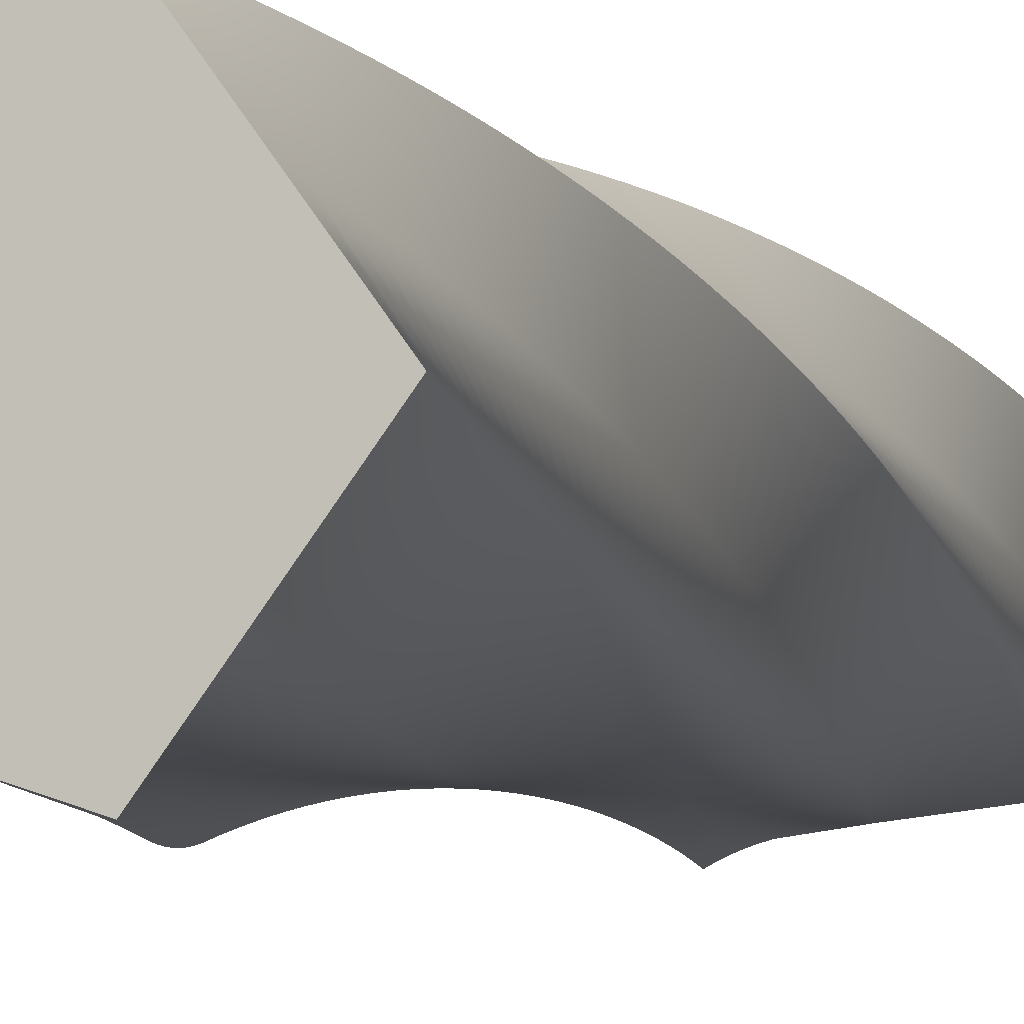
<metadata>
{"format":"obj","ext":"obj","renderer":"f3d","projection":"perspective","resolution":1024,"background":"white","views":[{"elev":-4.2,"azim":15.0,"up":"+Z"}]}
</metadata>
<code>
v 92.99 0 -0.01763
v 60.86 0 -44.24
v 28.72 0 -88.44
v -23.27 0 -71.55
v -75.24 0 -54.64
v -75.24 0 0.01885
v -75.22 0 54.67
v -23.23 0 71.56
v 28.75 0 88.43
v 60.88 0 44.21
v 92.99 0 -0.01763
v 92.92 15 -3.417
v 59.12 15 -46.37
v 25.3 15 -89.31
v -25.99 15 -70.43
v -77.28 15 -51.54
v -75.18 15 3.077
v -73.06 15 57.69
v -20.46 15 72.57
v 32.13 15 87.43
v 62.54 15 42.01
v 92.92 15 -3.417
v 92.72 30 -6.812
v 57.3 30 -48.44
v 21.86 30 -90.04
v -28.68 30 -69.21
v -79.2 30 -48.37
v -75 30 6.131
v -70.79 30 60.62
v -17.66 30 73.47
v 35.46 30 86.3
v 64.11 30 39.75
v 92.72 30 -6.812
v 92.4 45 -10.2
v 55.4 45 -50.43
v 18.39 45 -90.65
v -31.31 45 -67.89
v -80.99 45 -45.12
v -74.71 45 9.175
v -68.41 45 63.46
v -14.82 45 74.27
v 38.75 45 85.05
v 65.59 45 37.43
v 92.4 45 -10.2
v 91.94 60 -13.57
v 53.43 60 -52.35
v 14.9 60 -91.12
v -33.89 60 -66.47
v -82.66 60 -41.81
v -74.3 60 12.21
v -65.92 60 66.21
v -11.96 60 74.95
v 41.99 60 83.67
v 66.98 60 35.05
v 91.94 60 -13.57
v 91.36 75 -16.92
v 51.38 75 -54.19
v 11.4 75 -91.45
v -36.41 75 -64.95
v -84.2 75 -38.44
v -73.77 75 15.22
v -63.32 75 68.86
v -9.069 75 75.52
v 45.18 75 82.16
v 68.28 75 32.62
v 91.36 75 -16.92
v 90.64 90 -20.24
v 49.27 90 -55.96
v 7.881 90 -91.65
v -38.87 90 -63.34
v -85.61 90 -35.01
v -73.13 90 18.21
v -60.63 90 71.41
v -6.16 90 75.99
v 48.3 90 80.54
v 69.48 90 30.15
v 90.64 90 -20.24
v 89.8 105 -23.53
v 47.08 105 -57.64
v 4.36 105 -91.72
v -41.27 105 -61.63
v -86.89 105 -31.52
v -72.37 105 21.17
v -57.84 105 73.86
v -3.235 105 76.34
v 51.36 105 78.8
v 70.59 105 27.63
v 89.8 105 -23.53
v 88.84 120 -26.79
v 44.84 120 -59.23
v 0.8391 120 -91.65
v -43.61 120 -59.83
v -88.03 120 -28
v -71.5 120 24.11
v -54.96 120 76.19
v -0.2989 120 76.58
v 54.35 120 76.94
v 71.61 120 25.07
v 88.84 120 -26.79
v 87.75 135 -30.02
v 42.54 135 -60.74
v -2.676 135 -91.44
v -45.87 135 -57.94
v -89.04 135 -24.43
v -70.52 135 27
v -51.99 135 78.42
v 2.644 135 76.7
v 57.27 135 74.96
v 72.52 135 22.47
v 87.75 135 -30.02
v 86.53 150 -33.19
v 40.18 150 -62.16
v -6.181 150 -91.1
v -48.05 150 -55.97
v -89.91 150 -20.82
v -69.43 150 29.86
v -48.94 150 80.53
v 5.59 150 76.71
v 60.11 150 72.88
v 73.33 150 19.84
v 86.53 150 -33.19
v 85.2 165 -36.32
v 37.76 165 -63.48
v -9.671 165 -90.63
v -50.16 165 -53.91
v -90.64 165 -17.18
v -68.23 165 32.67
v -45.81 165 82.51
v 8.534 165 76.61
v 62.86 165 70.69
v 74.04 165 17.18
v 85.2 165 -36.32
v 83.74 180 -39.39
v 35.3 180 -64.72
v -13.14 180 -90.02
v -52.19 180 -51.77
v -91.23 180 -13.52
v -66.92 180 35.44
v -42.6 180 84.38
v 11.47 180 76.4
v 65.53 180 68.39
v 74.65 180 14.5
v 83.74 180 -39.39
v 82.17 195 -42.41
v 32.8 195 -65.85
v -16.58 195 -89.28
v -54.14 195 -49.56
v -91.67 195 -9.839
v -65.51 195 38.15
v -39.33 195 86.13
v 14.4 195 76.07
v 68.11 195 66
v 75.16 195 11.79
v 82.17 195 -42.41
v 80.49 210 -45.36
v 30.25 210 -66.89
v -19.99 210 -88.41
v -56 210 -47.28
v -91.98 210 -6.143
v -63.99 210 40.81
v -35.99 210 87.74
v 17.31 210 75.63
v 70.6 210 63.5
v 75.56 210 9.067
v 80.49 210 -45.36
v 78.69 225 -48.25
v 27.66 225 -67.84
v -23.37 225 -87.4
v -57.77 225 -44.92
v -92.15 225 -2.437
v -62.38 225 43.41
v -32.59 225 89.23
v 20.21 225 75.08
v 72.99 225 60.92
v 75.85 225 6.33
v 78.69 225 -48.25
v 76.78 240 -51.06
v 25.04 240 -68.68
v -26.7 240 -86.27
v -59.45 240 -42.5
v -92.17 240 1.272
v -60.66 240 45.94
v -29.14 240 90.58
v 23.08 240 74.42
v 75.28 240 58.24
v 76.04 240 3.584
v 76.78 240 -51.06
v 74.77 255 -53.8
v 22.39 255 -69.42
v -29.99 255 -85.01
v -61.03 255 -40.02
v -92.05 255 4.979
v -58.85 255 48.4
v -25.64 255 91.81
v 25.92 255 73.65
v 77.46 255 55.48
v 76.13 255 0.8322
v 74.77 255 -53.8
v 72.65 270 -56.46
v 19.71 270 -70.06
v -33.23 270 -83.63
v -62.52 270 -37.48
v -91.79 270 8.679
v -56.94 270 50.8
v -22.09 270 92.89
v 28.73 270 72.77
v 79.54 270 52.63
v 76.11 270 -1.921
v 72.65 270 -56.46
v 70.44 285 -59.04
v 17.01 285 -70.59
v -36.41 285 -82.12
v -63.91 285 -34.88
v -91.38 285 12.37
v -54.95 285 53.11
v -18.51 285 93.84
v 31.51 285 71.78
v 81.5 285 49.71
v 75.98 285 -4.671
v 70.44 285 -59.04
v 68.12 300 -61.53
v 14.29 300 -71.02
v -39.54 300 -80.49
v -65.2 300 -32.23
v -90.84 300 16.03
v -52.87 300 55.35
v -14.89 300 94.65
v 34.24 300 70.69
v 83.35 300 46.71
v 75.75 300 -7.414
v 68.12 300 -61.53
v 65.71 315 -63.93
v 11.56 315 -71.35
v -42.59 315 -78.75
v -66.38 315 -29.53
v -90.15 315 19.68
v -50.7 315 57.51
v -11.24 315 95.32
v 36.93 315 69.49
v 85.09 315 43.65
v 75.41 315 -10.15
v 65.71 315 -63.93
v 63.21 330 -66.24
v 8.812 330 -71.57
v -45.58 330 -76.88
v -67.46 330 -26.79
v -89.33 330 23.3
v -48.45 330 59.59
v -7.568 330 95.86
v 39.58 330 68.2
v 86.71 330 40.52
v 74.97 330 -12.86
v 63.21 330 -66.24
v 60.63 345 -68.44
v 6.061 345 -71.69
v -48.5 345 -74.91
v -68.44 345 -24.01
v -88.36 345 26.88
v -46.12 345 61.57
v -3.879 345 96.25
v 42.17 345 66.8
v 88.2 345 37.33
v 74.42 345 -15.56
v 60.63 345 -68.44
v 57.96 360 -70.55
v 3.308 360 -71.7
v -51.33 360 -72.82
v -69.31 360 -21.2
v -87.26 360 30.42
v -43.72 360 63.47
v -0.1783 360 96.49
v 44.71 360 65.3
v 89.57 360 34.09
v 73.77 360 -18.24
v 57.96 360 -70.55
v 55.21 375 -72.55
v 0.5569 375 -71.6
v -54.09 375 -70.63
v -70.07 375 -18.35
v -86.03 375 33.92
v -41.25 375 65.27
v 3.529 375 96.6
v 47.18 375 63.7
v 90.82 375 30.8
v 73.02 375 -20.89
v 55.21 375 -72.55
v 52.39 390 -74.45
v -2.189 390 -71.4
v -56.75 390 -68.33
v -70.72 390 -15.48
v -84.66 390 37.36
v -38.71 390 66.97
v 7.238 390 96.56
v 49.6 390 62.02
v 91.94 390 27.46
v 72.17 390 -23.5
v 52.39 390 -74.45
v 49.49 405 -76.24
v -4.925 405 -71.09
v -59.33 405 -65.93
v -71.26 405 -12.58
v -83.16 405 40.76
v -36.11 405 68.58
v 10.94 405 96.38
v 51.94 405 60.24
v 92.93 405 24.08
v 71.22 405 -26.09
v 49.49 405 -76.24
v 46.53 420 -77.91
v -7.647 420 -70.68
v -61.82 420 -63.43
v -71.68 420 -9.669
v -81.53 420 44.09
v -33.45 420 70.09
v 14.64 420 96.06
v 54.22 420 58.37
v 93.79 420 20.66
v 70.17 420 -28.63
v 46.53 420 -77.91
v 43.51 435 -79.47
v -10.35 435 -70.16
v -64.2 435 -60.84
v -72 435 -6.74
v -79.77 435 47.36
v -30.73 435 71.49
v 18.32 435 95.6
v 56.43 435 56.41
v 94.51 435 17.22
v 69.02 435 -31.13
v 43.51 435 -79.47
v 40.43 450 -80.91
v -13.03 450 -69.55
v -66.49 450 -58.16
v -72.2 450 -3.801
v -77.89 450 50.55
v -27.96 450 72.79
v 21.98 450 95
v 58.55 450 54.38
v 95.11 450 13.75
v 67.78 450 -33.59
v 40.43 450 -80.91
v 37.3 465 -82.23
v -15.69 465 -68.82
v -68.67 465 -55.4
v -72.29 465 -0.8568
v -75.89 465 53.68
v -25.14 465 73.98
v 25.61 465 94.25
v 60.6 465 52.26
v 95.57 465 10.26
v 66.44 465 -36
v 37.3 465 -82.23
v 34.12 480 -83.43
v -18.32 480 -68
v -70.74 480 -52.55
v -72.27 480 2.089
v -73.77 480 56.72
v -22.28 480 75.06
v 29.21 480 93.37
v 62.57 480 50.06
v 95.89 480 6.75
v 65.01 480 -38.35
v 34.12 480 -83.43
v 30.89 495 -84.51
v -20.91 495 -67.08
v -72.7 495 -49.63
v -72.13 495 5.031
v -71.54 495 59.68
v -19.38 495 76.03
v 32.78 495 92.35
v 64.44 495 47.79
v 96.09 495 3.233
v 63.5 495 -40.65
v 30.89 495 -84.51
v 27.63 510 -85.47
v -23.47 510 -66.06
v -74.55 510 -46.63
v -71.88 510 7.967
v -69.19 510 62.55
v -16.44 510 76.88
v 36.3 510 91.19
v 66.24 510 45.45
v 96.14 510 -0.2876
v 61.89 510 -42.89
v 27.63 510 -85.47
v 24.33 525 -86.29
v -25.98 525 -64.94
v -76.28 525 -43.56
v -71.52 525 10.89
v -66.73 525 65.33
v -13.47 525 77.63
v 39.78 525 89.9
v 67.93 525 43.05
v 96.06 525 -3.808
v 60.2 525 -45.06
v 24.33 525 -86.29
v 21.01 540 -86.99
v -28.45 540 -63.72
v -77.89 540 -40.43
v -71.04 540 13.8
v -64.17 540 68.02
v -10.48 540 78.26
v 43.21 540 88.48
v 69.54 540 40.58
v 95.85 540 -7.323
v 58.43 540 -47.17
v 21.01 540 -86.99
v 17.65 555 -87.57
v -30.87 555 -62.41
v -79.39 555 -37.24
v -70.46 555 16.68
v -61.51 555 70.6
v -7.466 555 78.77
v 46.57 555 86.92
v 71.05 555 38.05
v 95.5 555 -10.83
v 56.58 555 -49.21
v 17.65 555 -87.57
v 14.28 570 -88.01
v -33.24 570 -61.01
v -80.75 570 -34
v -69.76 570 19.55
v -58.75 570 73.08
v -4.433 570 79.17
v 49.88 570 85.24
v 72.46 570 35.46
v 95.02 570 -14.32
v 54.65 570 -51.17
v 14.28 570 -88.01
v 10.9 585 -88.32
v -35.56 585 -59.52
v -82 585 -30.7
v -68.96 585 22.38
v -55.9 585 75.45
v -1.387 585 79.45
v 53.12 585 83.44
v 73.77 585 32.83
v 94.4 585 -17.78
v 52.65 585 -53.06
v 10.9 585 -88.32
v 7.502 600 -88.51
v -37.81 600 -57.94
v -83.11 600 -27.36
v -68.04 600 25.18
v -52.96 600 77.71
v 1.667 600 79.62
v 56.29 600 81.5
v 74.98 600 30.14
v 93.65 600 -21.22
v 50.58 600 -54.88
v 7.502 600 -88.51
v 4.102 615 -88.56
v -40.01 615 -56.28
v -84.1 615 -23.98
v -67.02 615 27.94
v -49.94 615 79.86
v 4.726 615 79.67
v 59.38 615 79.45
v 76.09 615 27.41
v 92.77 615 -24.63
v 48.44 615 -56.61
v 4.102 615 -88.56
v 0.7027 630 -88.48
v -42.13 630 -54.53
v -84.95 630 -20.57
v -65.9 630 30.67
v -46.83 630 81.88
v 7.784 630 79.59
v 62.39 630 77.29
v 77.09 630 24.64
v 91.76 630 -28.01
v 46.23 630 -58.26
v 0.7027 630 -88.48
v -2.691 645 -88.27
v -44.19 645 -52.7
v -85.68 645 -17.12
v -64.67 645 33.34
v -43.65 645 83.79
v 10.84 645 79.41
v 65.31 645 75
v 77.98 645 21.83
v 90.62 645 -31.34
v 43.97 645 -59.82
v -2.691 645 -88.27
v -6.074 660 -87.94
v -46.18 660 -50.8
v -86.27 660 -13.65
v -63.34 660 35.97
v -40.4 660 85.58
v 13.88 660 79.1
v 68.15 660 72.61
v 78.76 660 18.99
v 89.36 660 -34.62
v 41.64 660 -61.29
v -6.074 660 -87.94
v -9.442 675 -87.47
v -48.09 675 -48.82
v -86.72 675 -10.16
v -61.91 675 38.55
v -37.08 675 87.23
v 16.91 675 78.68
v 70.89 675 70.11
v 79.44 675 16.12
v 87.97 675 -37.86
v 39.26 675 -62.67
v -9.442 675 -87.47
v -12.79 690 -86.87
v -49.93 690 -46.76
v -87.05 690 -6.65
v -60.38 690 41.06
v -33.7 690 88.76
v 19.92 690 78.14
v 73.53 690 67.51
v 80 690 13.23
v 86.45 690 -41.04
v 36.83 690 -63.97
v -12.79 690 -86.87
v -16.11 705 -86.15
v -51.68 705 -44.64
v -87.23 705 -3.134
v -58.76 705 43.52
v -30.26 705 90.16
v 22.91 705 77.49
v 76.07 705 64.81
v 80.45 705 10.32
v 84.82 705 -44.16
v 34.35 705 -65.16
v -16.11 705 -86.15
v -19.4 720 -85.29
v -53.36 720 -42.46
v -87.29 720 0.3875
v -57.04 720 45.92
v -26.78 720 91.43
v 25.87 720 76.73
v 78.5 720 62.01
v 80.79 720 7.396
v 83.06 720 -47.21
v 31.83 720 -66.26
v -19.4 720 -85.29
v -22.66 735 -84.32
v -54.94 735 -40.21
v -87.2 735 3.908
v -55.23 735 48.24
v -23.24 735 92.56
v 28.8 735 75.85
v 80.83 735 59.12
v 81.02 735 4.459
v 81.19 735 -50.19
v 29.26 735 -67.27
v -22.66 735 -84.32
v -25.88 750 -83.21
v -56.44 750 -37.9
v -86.99 750 7.423
v -53.33 750 50.5
v -19.67 750 93.55
v 31.69 750 74.85
v 83.04 750 56.14
v 81.14 750 1.515
v 79.21 750 -53.1
v 26.66 750 -68.17
v -25.88 750 -83.21
v -29.05 765 -81.99
v -57.85 765 -35.53
v -86.63 765 10.93
v -51.35 765 52.68
v -16.06 765 94.41
v 34.55 765 73.75
v 85.14 765 53.08
v 81.14 765 -1.431
v 77.11 765 -55.93
v 24.03 765 -68.97
v -29.05 765 -81.99
v -32.17 780 -80.64
v -59.17 780 -33.12
v -86.15 780 14.41
v -49.29 780 54.78
v -12.42 780 95.12
v 37.36 780 72.54
v 87.12 780 49.95
v 81.03 780 -4.374
v 74.91 780 -58.68
v 21.37 780 -69.67
v -32.17 780 -80.64
v -35.24 795 -79.18
v -60.4 795 -30.65
v -85.53 795 17.88
v -47.15 795 56.8
v -8.758 795 95.7
v 40.12 795 71.22
v 88.97 795 46.74
v 80.8 795 -7.311
v 72.61 795 -61.35
v 18.68 795 -70.27
v -35.24 795 -79.18
v -38.25 810 -77.6
v -61.52 810 -28.14
v -84.77 810 21.32
v -44.93 810 58.74
v -5.075 810 96.14
v 42.82 810 69.8
v 90.71 810 43.46
v 80.46 810 -10.24
v 70.2 810 -63.92
v 15.97 810 -70.77
v -38.25 810 -77.6
v -38.25 810 -77.6
v -61.52 810 -28.14
v -84.77 810 21.32
v -44.93 810 58.74
v -5.075 810 96.14
v 42.82 810 69.8
v 90.71 810 43.46
v 80.46 810 -10.24
v 70.2 810 -63.92
v 15.97 810 -70.77
v 92.99 0 -0.01763
v 60.88 0 44.21
v 28.75 0 88.43
v -23.23 0 71.56
v -75.22 0 54.67
v -75.24 0 0.01885
v -75.24 0 -54.64
v -23.27 0 -71.55
v 28.72 0 -88.44
v 60.86 0 -44.24
f 24 23 12 13
f 25 24 13 14
f 26 25 14 15
f 27 26 15 16
f 28 27 16 17
f 29 28 17 18
f 30 29 18 19
f 31 30 19 20
f 32 31 20 21
f 33 32 21 22
f 35 34 23 24
f 36 35 24 25
f 37 36 25 26
f 38 37 26 27
f 39 38 27 28
f 40 39 28 29
f 41 40 29 30
f 42 41 30 31
f 43 42 31 32
f 44 43 32 33
f 46 45 34 35
f 47 46 35 36
f 48 47 36 37
f 49 48 37 38
f 50 49 38 39
f 51 50 39 40
f 52 51 40 41
f 53 52 41 42
f 54 53 42 43
f 55 54 43 44
f 57 56 45 46
f 58 57 46 47
f 59 58 47 48
f 60 59 48 49
f 61 60 49 50
f 62 61 50 51
f 63 62 51 52
f 64 63 52 53
f 65 64 53 54
f 66 65 54 55
f 68 67 56 57
f 69 68 57 58
f 70 69 58 59
f 71 70 59 60
f 72 71 60 61
f 73 72 61 62
f 74 73 62 63
f 75 74 63 64
f 76 75 64 65
f 77 76 65 66
f 79 78 67 68
f 80 79 68 69
f 81 80 69 70
f 82 81 70 71
f 83 82 71 72
f 84 83 72 73
f 85 84 73 74
f 86 85 74 75
f 87 86 75 76
f 88 87 76 77
f 90 89 78 79
f 91 90 79 80
f 92 91 80 81
f 93 92 81 82
f 94 93 82 83
f 95 94 83 84
f 96 95 84 85
f 97 96 85 86
f 98 97 86 87
f 99 98 87 88
f 101 100 89 90
f 102 101 90 91
f 103 102 91 92
f 104 103 92 93
f 105 104 93 94
f 106 105 94 95
f 107 106 95 96
f 108 107 96 97
f 109 108 97 98
f 110 109 98 99
f 112 111 100 101
f 113 112 101 102
f 114 113 102 103
f 115 114 103 104
f 116 115 104 105
f 117 116 105 106
f 118 117 106 107
f 119 118 107 108
f 120 119 108 109
f 121 120 109 110
f 123 122 111 112
f 124 123 112 113
f 125 124 113 114
f 126 125 114 115
f 127 126 115 116
f 128 127 116 117
f 129 128 117 118
f 130 129 118 119
f 131 130 119 120
f 132 131 120 121
f 134 133 122 123
f 135 134 123 124
f 136 135 124 125
f 137 136 125 126
f 138 137 126 127
f 139 138 127 128
f 140 139 128 129
f 141 140 129 130
f 142 141 130 131
f 143 142 131 132
f 145 144 133 134
f 146 145 134 135
f 147 146 135 136
f 148 147 136 137
f 149 148 137 138
f 150 149 138 139
f 151 150 139 140
f 152 151 140 141
f 153 152 141 142
f 154 153 142 143
f 156 155 144 145
f 157 156 145 146
f 158 157 146 147
f 159 158 147 148
f 160 159 148 149
f 161 160 149 150
f 162 161 150 151
f 163 162 151 152
f 164 163 152 153
f 165 164 153 154
f 167 166 155 156
f 168 167 156 157
f 169 168 157 158
f 170 169 158 159
f 171 170 159 160
f 172 171 160 161
f 173 172 161 162
f 174 173 162 163
f 175 174 163 164
f 176 175 164 165
f 178 177 166 167
f 179 178 167 168
f 180 179 168 169
f 181 180 169 170
f 182 181 170 171
f 183 182 171 172
f 184 183 172 173
f 185 184 173 174
f 186 185 174 175
f 187 186 175 176
f 189 188 177 178
f 190 189 178 179
f 191 190 179 180
f 192 191 180 181
f 193 192 181 182
f 194 193 182 183
f 195 194 183 184
f 196 195 184 185
f 197 196 185 186
f 198 197 186 187
f 200 199 188 189
f 201 200 189 190
f 202 201 190 191
f 203 202 191 192
f 204 203 192 193
f 205 204 193 194
f 206 205 194 195
f 207 206 195 196
f 208 207 196 197
f 209 208 197 198
f 211 210 199 200
f 212 211 200 201
f 213 212 201 202
f 214 213 202 203
f 215 214 203 204
f 216 215 204 205
f 217 216 205 206
f 218 217 206 207
f 219 218 207 208
f 220 219 208 209
f 222 221 210 211
f 223 222 211 212
f 224 223 212 213
f 225 224 213 214
f 226 225 214 215
f 227 226 215 216
f 228 227 216 217
f 229 228 217 218
f 230 229 218 219
f 231 230 219 220
f 233 232 221 222
f 234 233 222 223
f 235 234 223 224
f 236 235 224 225
f 237 236 225 226
f 238 237 226 227
f 239 238 227 228
f 240 239 228 229
f 241 240 229 230
f 242 241 230 231
f 244 243 232 233
f 245 244 233 234
f 246 245 234 235
f 247 246 235 236
f 248 247 236 237
f 249 248 237 238
f 250 249 238 239
f 251 250 239 240
f 252 251 240 241
f 253 252 241 242
f 255 254 243 244
f 256 255 244 245
f 257 256 245 246
f 258 257 246 247
f 259 258 247 248
f 260 259 248 249
f 261 260 249 250
f 262 261 250 251
f 263 262 251 252
f 264 263 252 253
f 266 265 254 255
f 267 266 255 256
f 268 267 256 257
f 269 268 257 258
f 270 269 258 259
f 271 270 259 260
f 272 271 260 261
f 273 272 261 262
f 274 273 262 263
f 275 274 263 264
f 277 276 265 266
f 278 277 266 267
f 279 278 267 268
f 280 279 268 269
f 281 280 269 270
f 282 281 270 271
f 283 282 271 272
f 284 283 272 273
f 285 284 273 274
f 286 285 274 275
f 288 287 276 277
f 289 288 277 278
f 290 289 278 279
f 291 290 279 280
f 292 291 280 281
f 293 292 281 282
f 294 293 282 283
f 295 294 283 284
f 296 295 284 285
f 297 296 285 286
f 299 298 287 288
f 300 299 288 289
f 301 300 289 290
f 302 301 290 291
f 303 302 291 292
f 304 303 292 293
f 305 304 293 294
f 306 305 294 295
f 307 306 295 296
f 308 307 296 297
f 310 309 298 299
f 311 310 299 300
f 312 311 300 301
f 313 312 301 302
f 314 313 302 303
f 315 314 303 304
f 316 315 304 305
f 317 316 305 306
f 318 317 306 307
f 319 318 307 308
f 321 320 309 310
f 322 321 310 311
f 323 322 311 312
f 324 323 312 313
f 325 324 313 314
f 326 325 314 315
f 327 326 315 316
f 328 327 316 317
f 329 328 317 318
f 330 329 318 319
f 332 331 320 321
f 333 332 321 322
f 334 333 322 323
f 335 334 323 324
f 336 335 324 325
f 337 336 325 326
f 338 337 326 327
f 339 338 327 328
f 340 339 328 329
f 341 340 329 330
f 343 342 331 332
f 344 343 332 333
f 345 344 333 334
f 346 345 334 335
f 347 346 335 336
f 348 347 336 337
f 349 348 337 338
f 350 349 338 339
f 351 350 339 340
f 352 351 340 341
f 354 353 342 343
f 355 354 343 344
f 356 355 344 345
f 357 356 345 346
f 358 357 346 347
f 359 358 347 348
f 360 359 348 349
f 361 360 349 350
f 362 361 350 351
f 363 362 351 352
f 365 364 353 354
f 366 365 354 355
f 367 366 355 356
f 368 367 356 357
f 369 368 357 358
f 370 369 358 359
f 371 370 359 360
f 372 371 360 361
f 373 372 361 362
f 374 373 362 363
f 376 375 364 365
f 377 376 365 366
f 378 377 366 367
f 379 378 367 368
f 380 379 368 369
f 381 380 369 370
f 382 381 370 371
f 383 382 371 372
f 384 383 372 373
f 385 384 373 374
f 387 386 375 376
f 388 387 376 377
f 389 388 377 378
f 390 389 378 379
f 391 390 379 380
f 392 391 380 381
f 393 392 381 382
f 394 393 382 383
f 395 394 383 384
f 396 395 384 385
f 398 397 386 387
f 399 398 387 388
f 400 399 388 389
f 401 400 389 390
f 402 401 390 391
f 403 402 391 392
f 404 403 392 393
f 405 404 393 394
f 406 405 394 395
f 407 406 395 396
f 409 408 397 398
f 410 409 398 399
f 411 410 399 400
f 412 411 400 401
f 413 412 401 402
f 414 413 402 403
f 415 414 403 404
f 416 415 404 405
f 417 416 405 406
f 418 417 406 407
f 420 419 408 409
f 421 420 409 410
f 422 421 410 411
f 423 422 411 412
f 424 423 412 413
f 425 424 413 414
f 426 425 414 415
f 427 426 415 416
f 428 427 416 417
f 429 428 417 418
f 431 430 419 420
f 432 431 420 421
f 433 432 421 422
f 434 433 422 423
f 435 434 423 424
f 436 435 424 425
f 437 436 425 426
f 438 437 426 427
f 439 438 427 428
f 440 439 428 429
f 442 441 430 431
f 443 442 431 432
f 444 443 432 433
f 445 444 433 434
f 446 445 434 435
f 447 446 435 436
f 448 447 436 437
f 449 448 437 438
f 450 449 438 439
f 451 450 439 440
f 453 452 441 442
f 454 453 442 443
f 455 454 443 444
f 456 455 444 445
f 457 456 445 446
f 458 457 446 447
f 459 458 447 448
f 460 459 448 449
f 461 460 449 450
f 462 461 450 451
f 464 463 452 453
f 465 464 453 454
f 466 465 454 455
f 467 466 455 456
f 468 467 456 457
f 469 468 457 458
f 470 469 458 459
f 471 470 459 460
f 472 471 460 461
f 473 472 461 462
f 475 474 463 464
f 476 475 464 465
f 477 476 465 466
f 478 477 466 467
f 479 478 467 468
f 480 479 468 469
f 481 480 469 470
f 482 481 470 471
f 483 482 471 472
f 484 483 472 473
f 486 485 474 475
f 487 486 475 476
f 488 487 476 477
f 489 488 477 478
f 490 489 478 479
f 491 490 479 480
f 492 491 480 481
f 493 492 481 482
f 494 493 482 483
f 495 494 483 484
f 497 496 485 486
f 498 497 486 487
f 499 498 487 488
f 500 499 488 489
f 501 500 489 490
f 502 501 490 491
f 503 502 491 492
f 504 503 492 493
f 505 504 493 494
f 506 505 494 495
f 508 507 496 497
f 509 508 497 498
f 510 509 498 499
f 511 510 499 500
f 512 511 500 501
f 513 512 501 502
f 514 513 502 503
f 515 514 503 504
f 516 515 504 505
f 517 516 505 506
f 519 518 507 508
f 520 519 508 509
f 521 520 509 510
f 522 521 510 511
f 523 522 511 512
f 524 523 512 513
f 525 524 513 514
f 526 525 514 515
f 527 526 515 516
f 528 527 516 517
f 530 529 518 519
f 531 530 519 520
f 532 531 520 521
f 533 532 521 522
f 534 533 522 523
f 535 534 523 524
f 536 535 524 525
f 537 536 525 526
f 538 537 526 527
f 539 538 527 528
f 541 540 529 530
f 542 541 530 531
f 543 542 531 532
f 544 543 532 533
f 545 544 533 534
f 546 545 534 535
f 547 546 535 536
f 548 547 536 537
f 549 548 537 538
f 550 549 538 539
f 552 551 540 541
f 553 552 541 542
f 554 553 542 543
f 555 554 543 544
f 556 555 544 545
f 557 556 545 546
f 558 557 546 547
f 559 558 547 548
f 560 559 548 549
f 561 560 549 550
f 563 562 551 552
f 564 563 552 553
f 565 564 553 554
f 566 565 554 555
f 567 566 555 556
f 568 567 556 557
f 569 568 557 558
f 570 569 558 559
f 571 570 559 560
f 572 571 560 561
f 574 573 562 563
f 575 574 563 564
f 576 575 564 565
f 577 576 565 566
f 578 577 566 567
f 579 578 567 568
f 580 579 568 569
f 581 580 569 570
f 582 581 570 571
f 583 582 571 572
f 585 584 573 574
f 586 585 574 575
f 587 586 575 576
f 588 587 576 577
f 589 588 577 578
f 590 589 578 579
f 591 590 579 580
f 592 591 580 581
f 593 592 581 582
f 594 593 582 583
f 2 13 12 1
f 4 15 14 3
f 5 16 15 4
f 3 14 13 2
f 6 17 16 5
f 8 19 18 7
f 10 21 20 9
f 11 22 21 10
f 9 20 19 8
f 17 6 7 18
f 585 596 595 584
f 587 598 597 586
f 588 599 598 587
f 586 597 596 585
f 589 600 599 588
f 591 602 601 590
f 593 604 603 592
f 594 605 604 593
f 592 603 602 591
f 600 589 590 601
f 615 609 613
f 614 615 613
f 611 612 613
f 607 615 606
f 609 607 608
f 610 611 609
f 609 611 613
f 607 609 615
f 621 622 623
f 620 621 619
f 623 619 621
f 619 623 625
f 625 617 619
f 619 617 618
f 616 617 625
f 624 625 623

</code>
